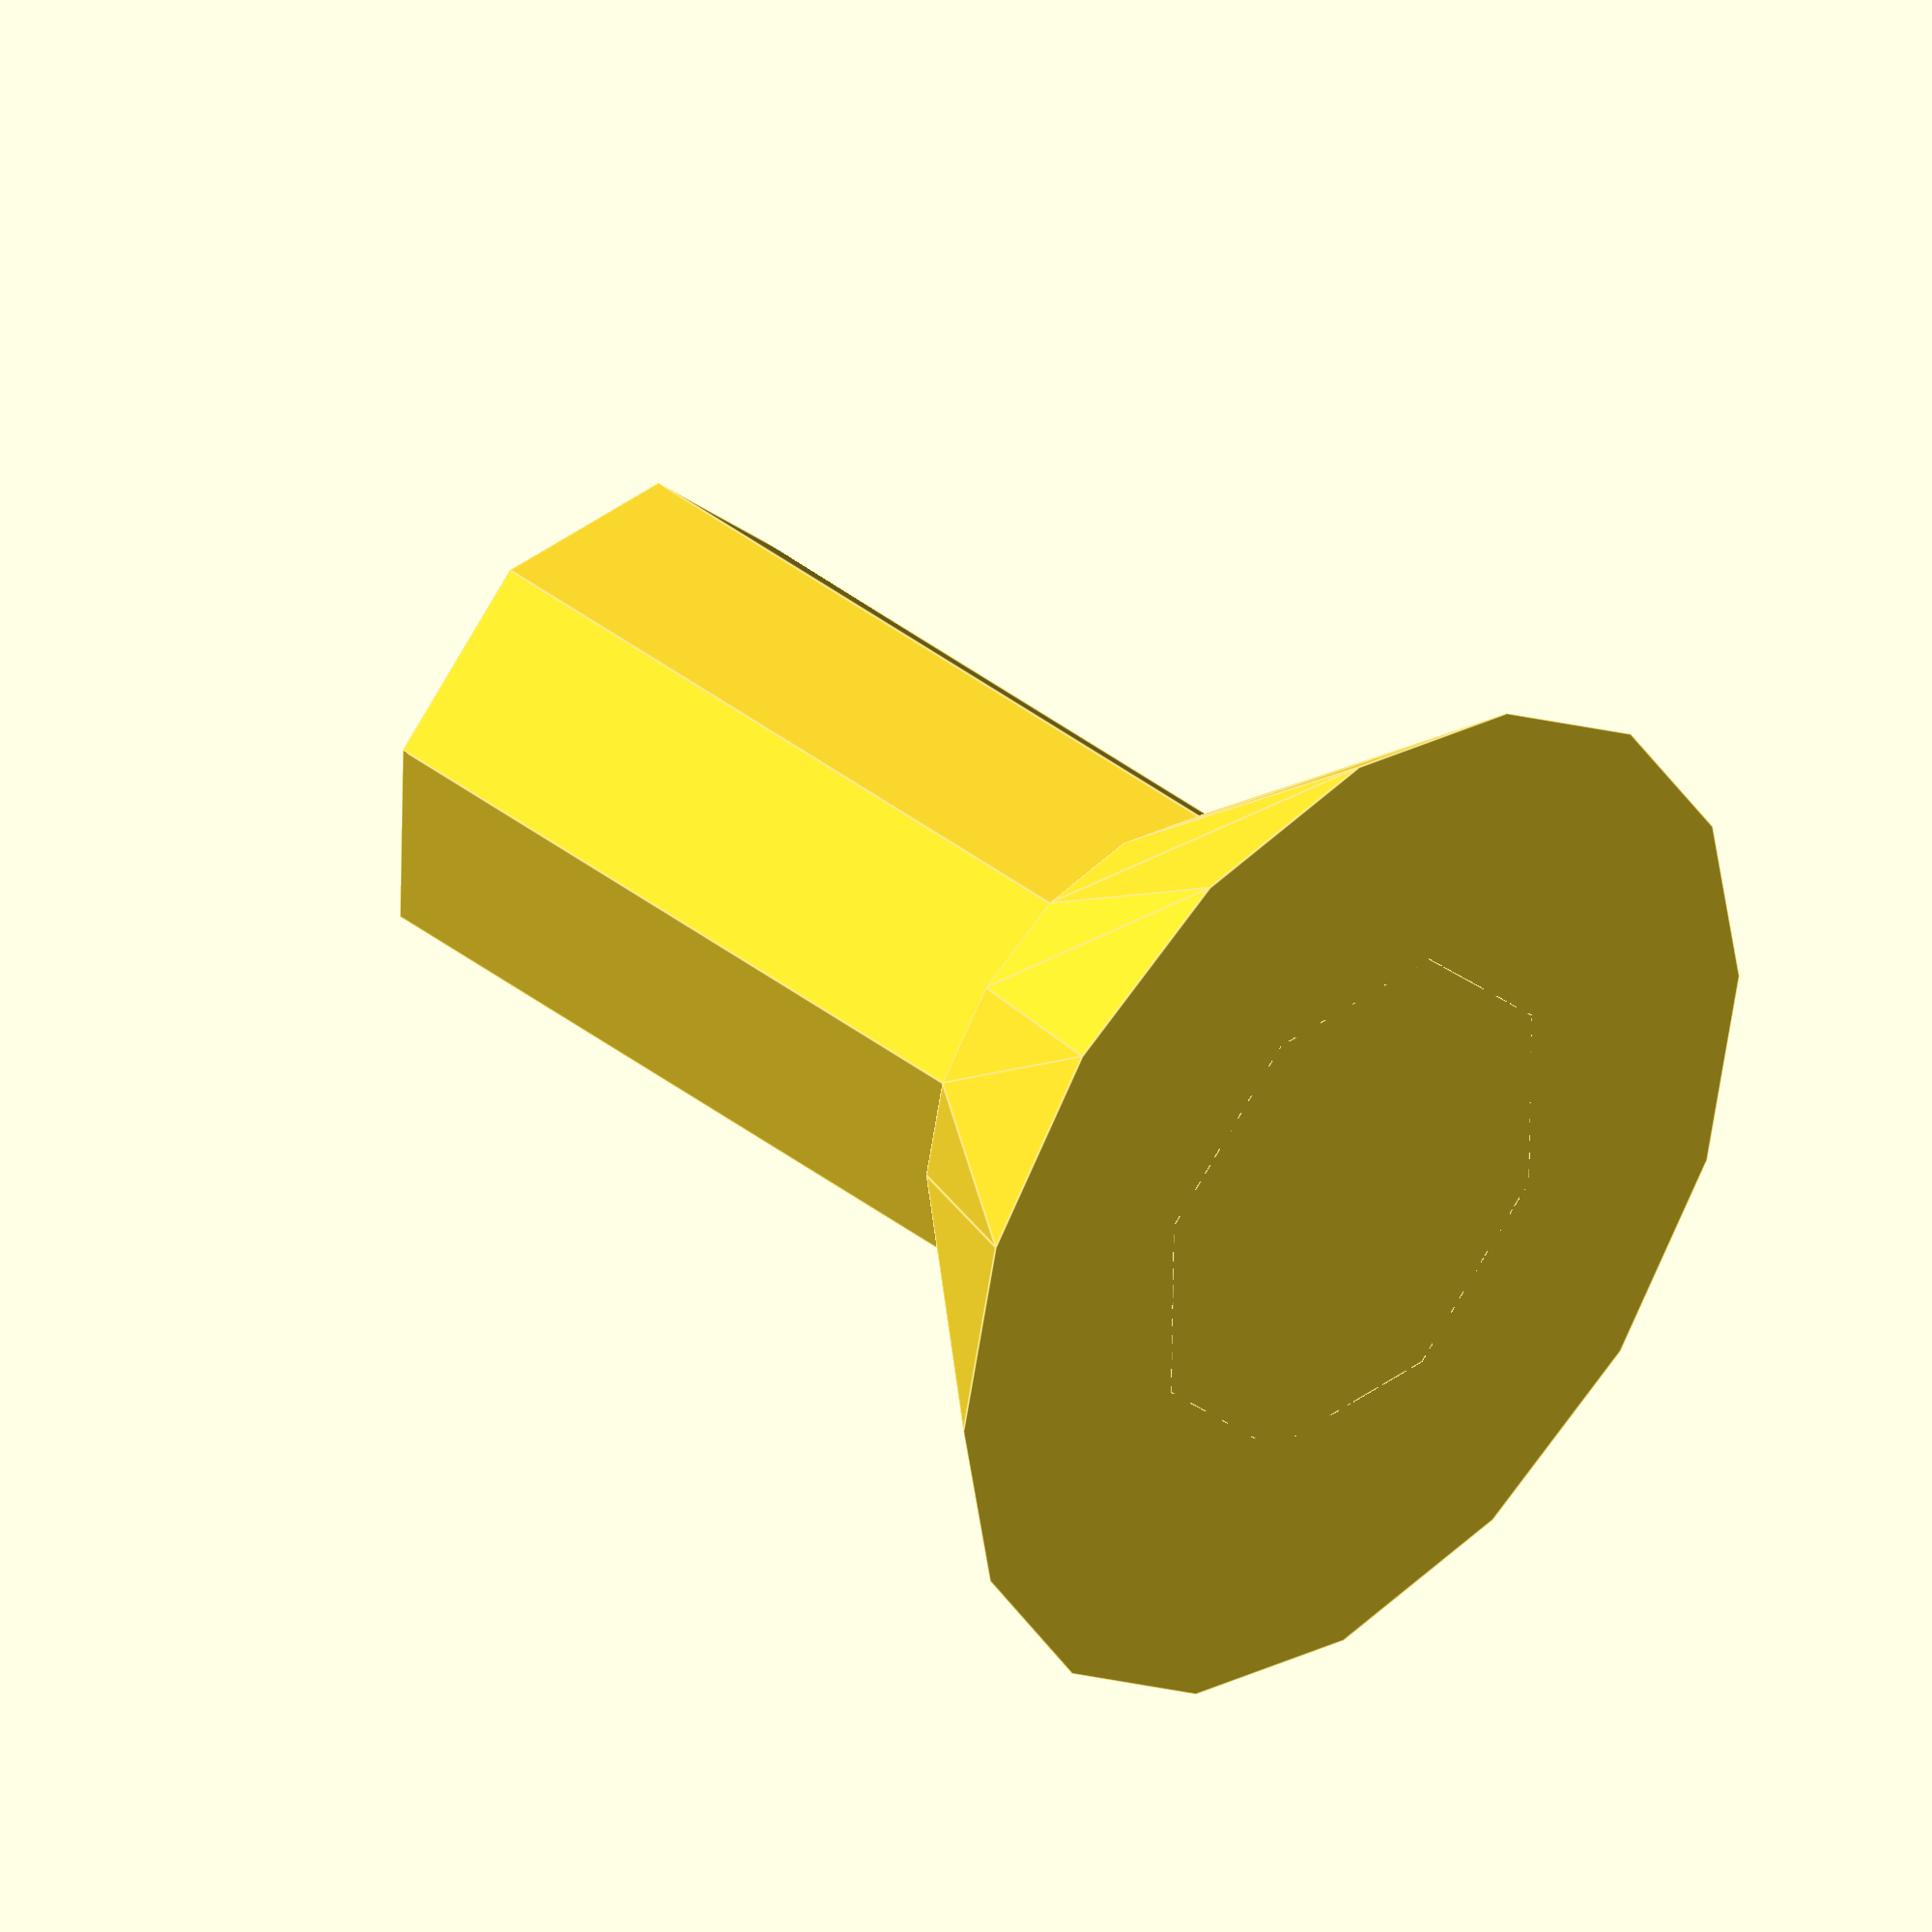
<openscad>
module vis(thickness,deep, radius){
	union(){
			cylinder(deep,radius,radius,false);
			cylinder(thickness,2*radius,radius,false);
	}
};

vis(3,10,2.5);
</openscad>
<views>
elev=322.2 azim=156.4 roll=135.2 proj=o view=edges
</views>
